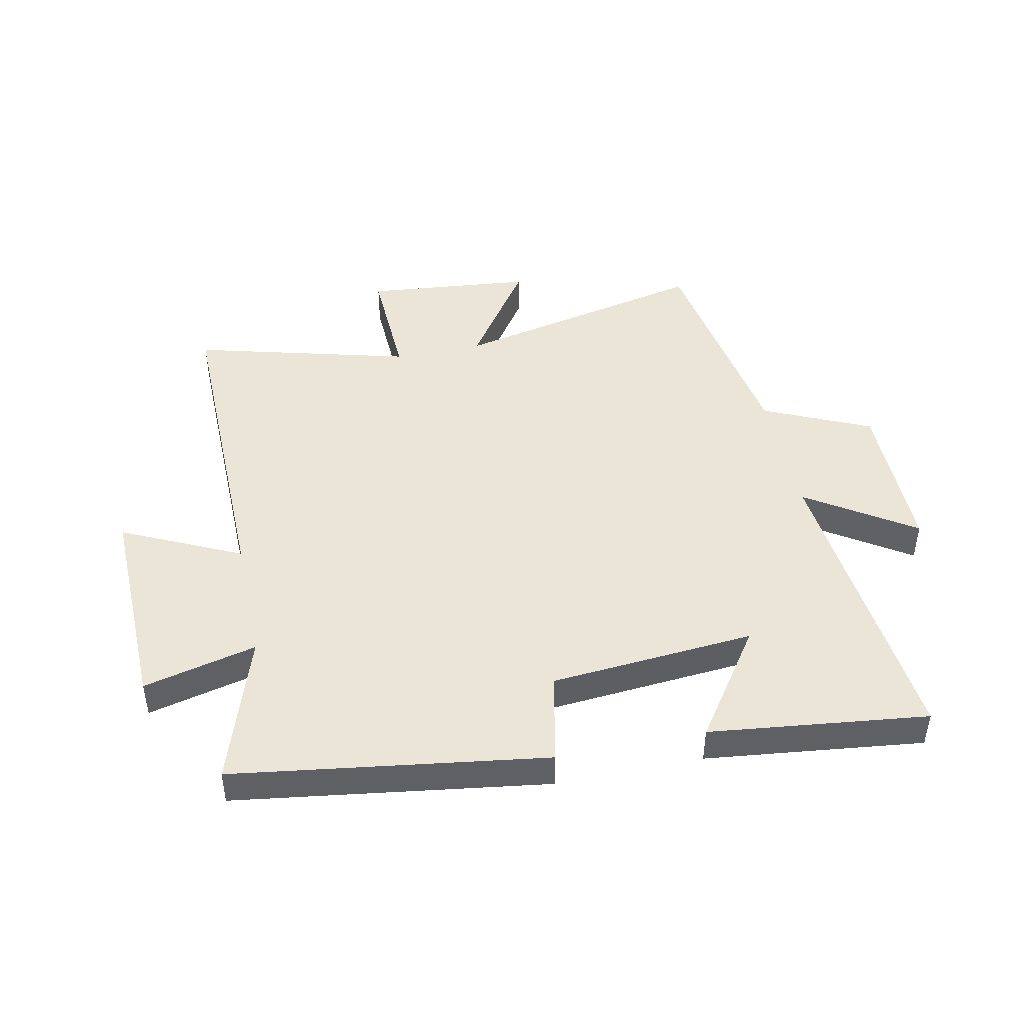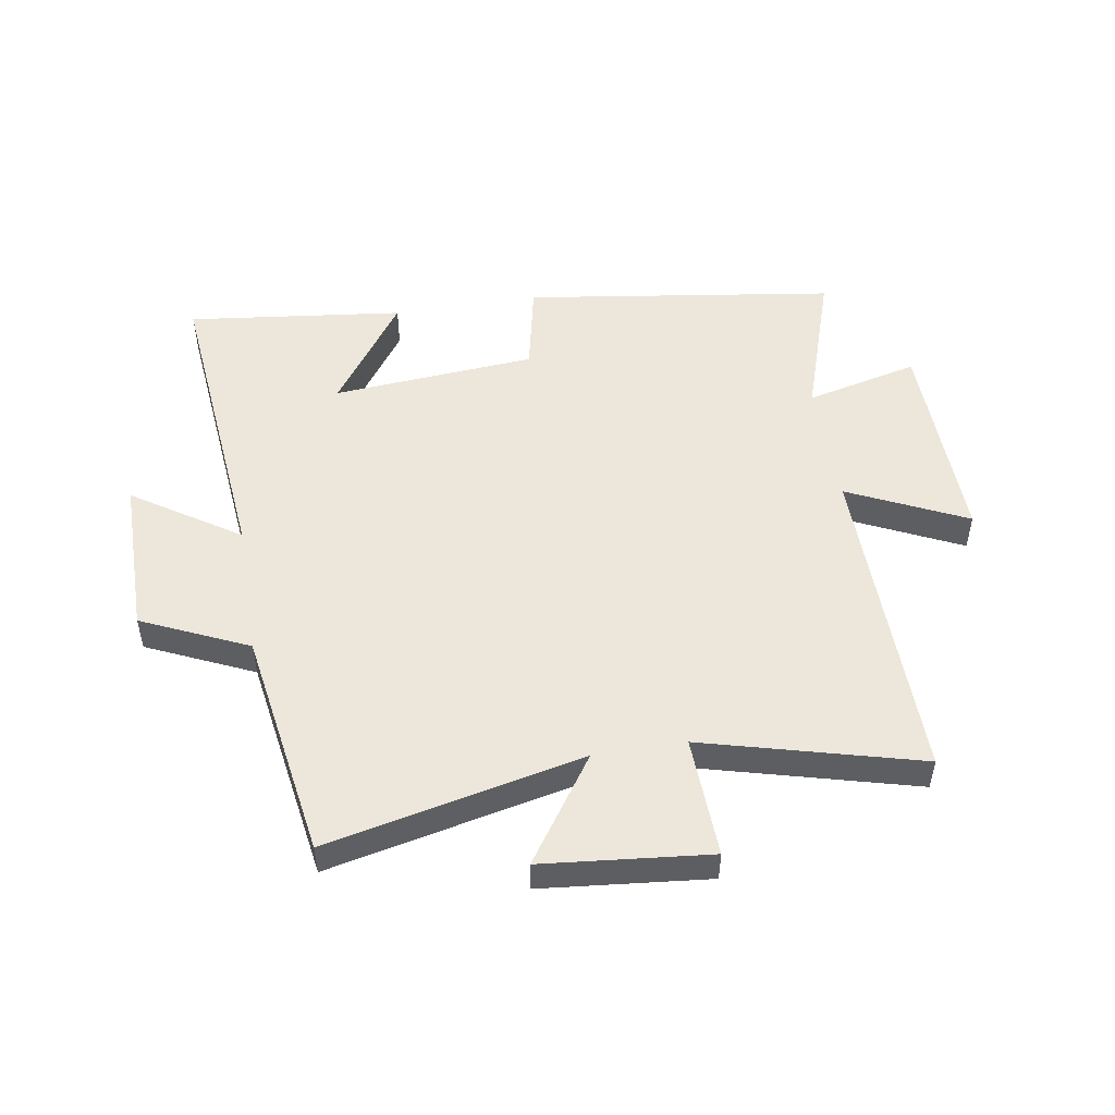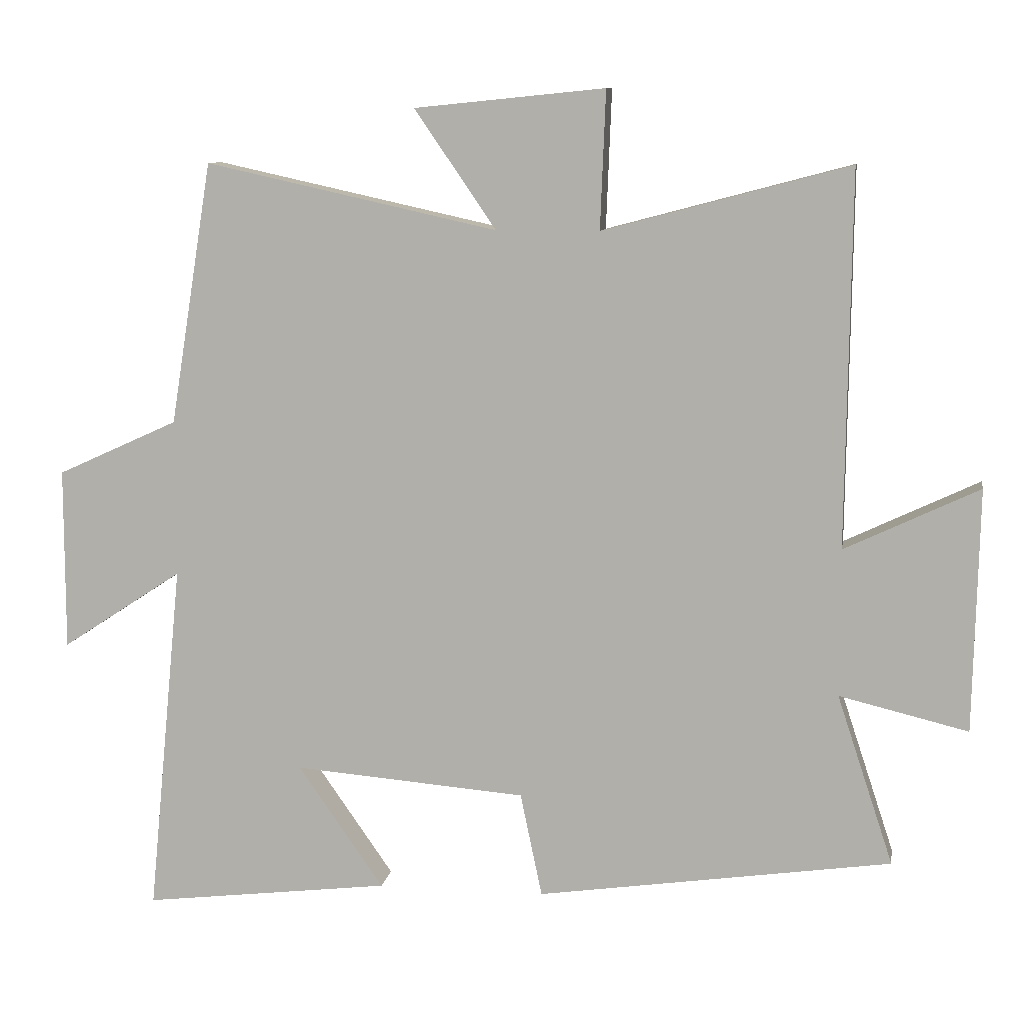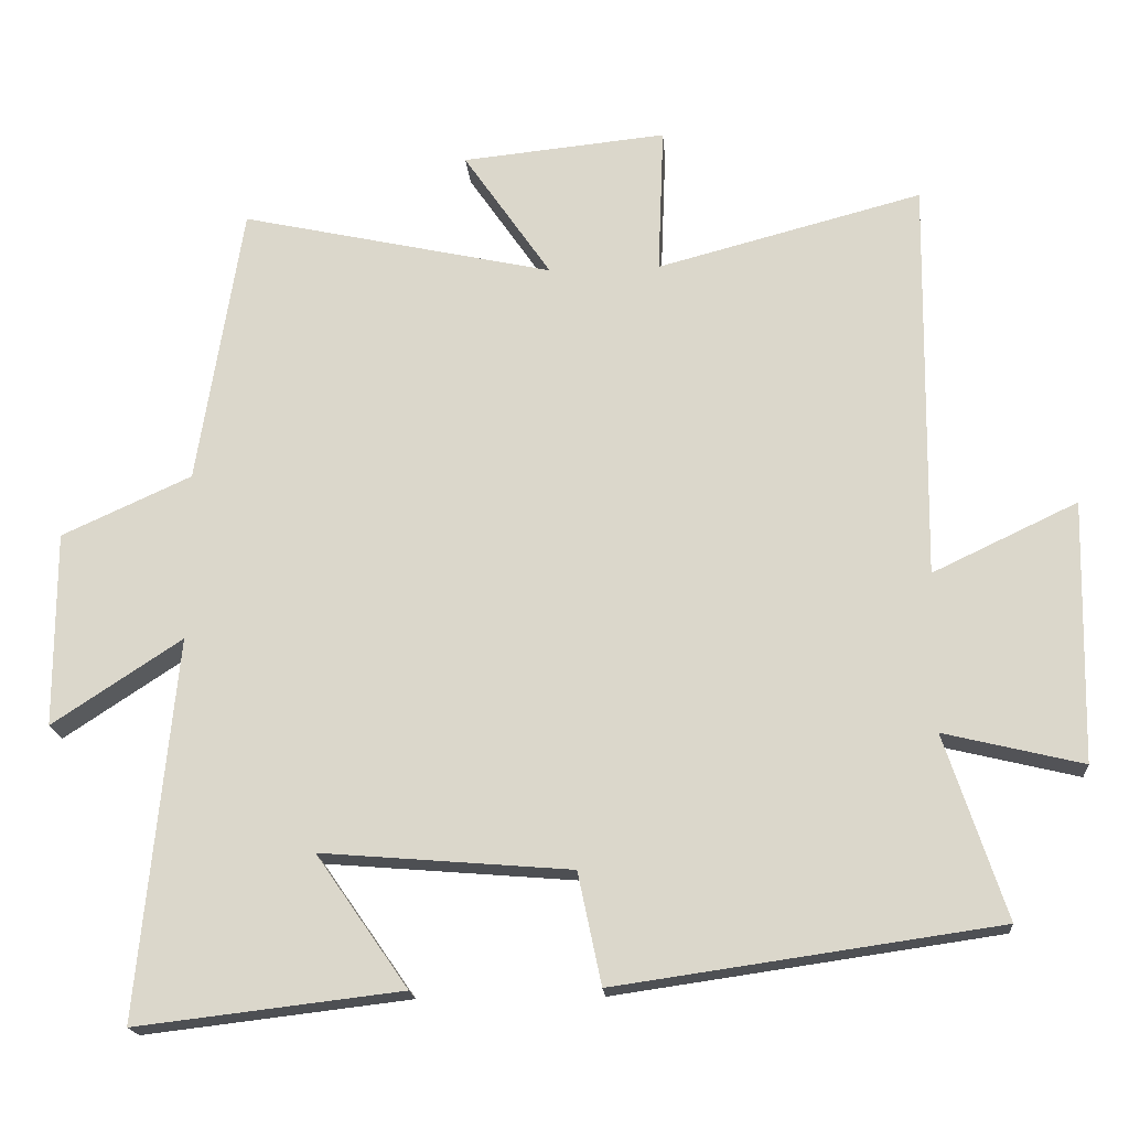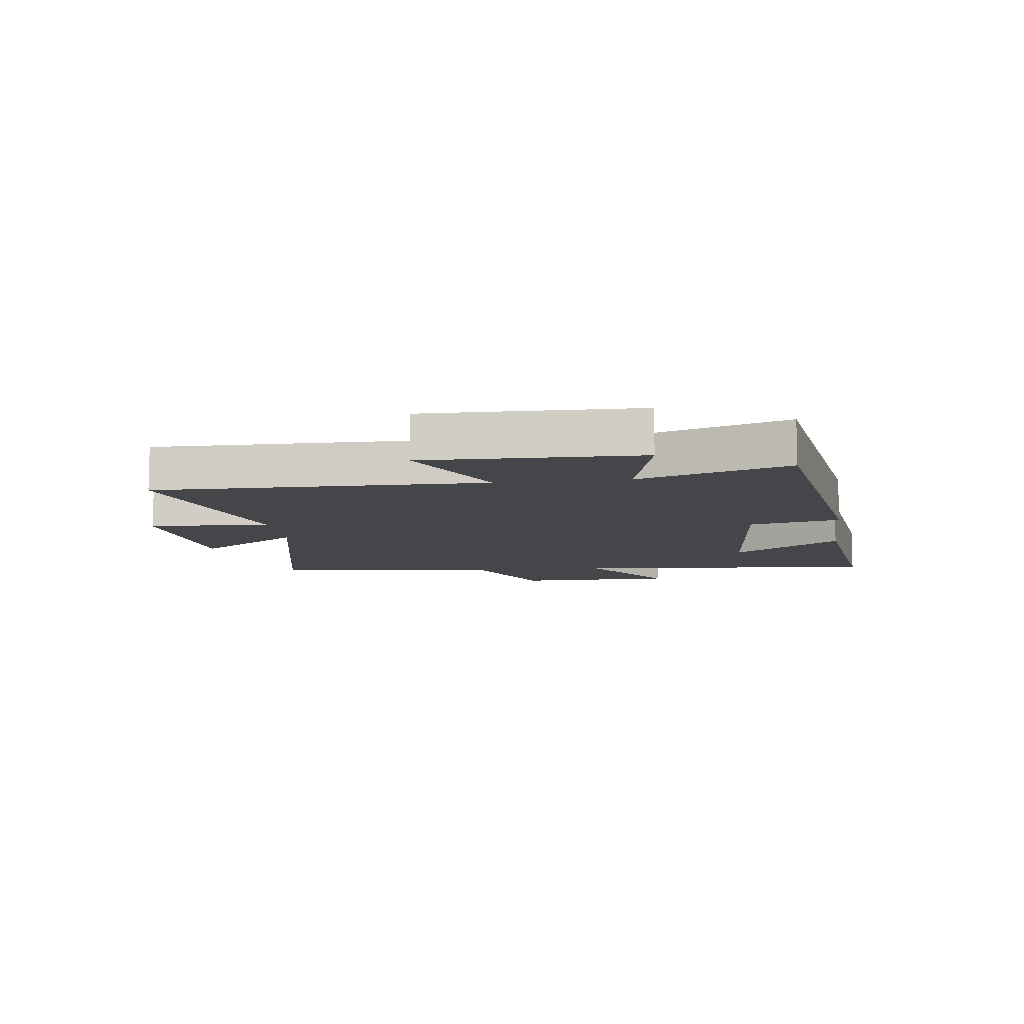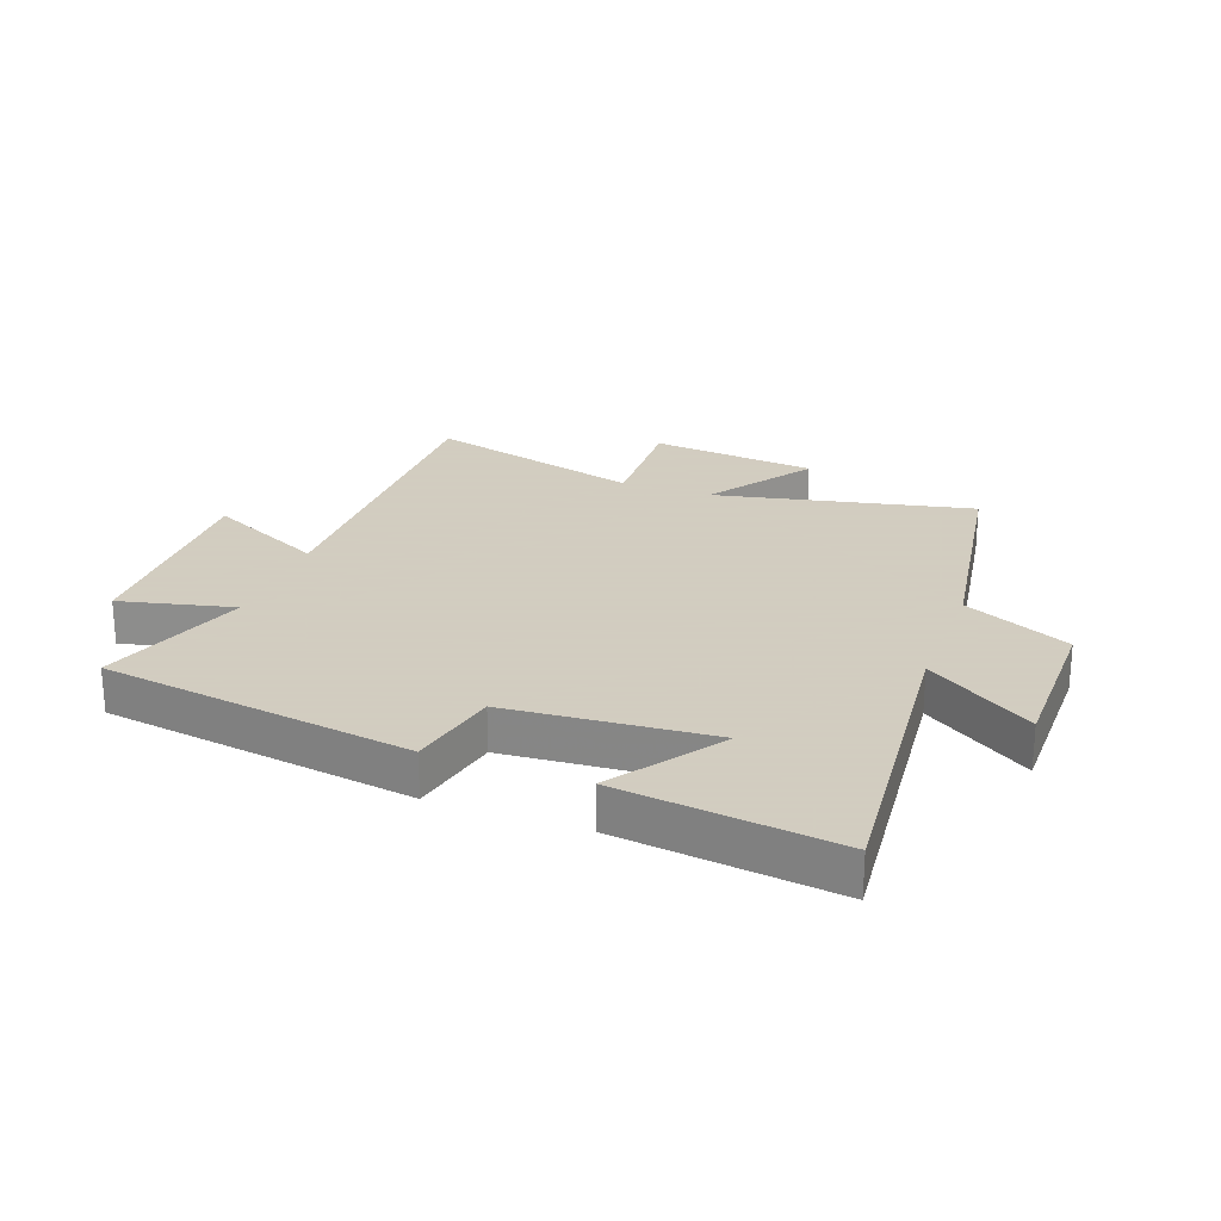
<metadata>
{"format":"obj","ext":"obj","renderer":"f3d","projection":"perspective","resolution":1024,"background":"white","views":[{"elev":45.7,"azim":168.2,"up":"+Y"},{"elev":50.7,"azim":-9.3,"up":"+Y"},{"elev":9.5,"azim":9.3,"up":"+Z"},{"elev":-18.2,"azim":4.5,"up":"+Z"},{"elev":-9.4,"azim":97.7,"up":"+Y"},{"elev":24.3,"azim":-159.5,"up":"+Y"}]}
</metadata>
<code>
v 0.583 0.07 -0.425
v 0.061 0.07 -0.5
v 0.029 0.07 -0.347
v -0.313 0.07 -0.319
v -0.187 0.07 -0.5
v -0.551 0.07 -0.543
v -0.5 0.07 -0.023
v -0.678 0.07 -0.14
v -0.678 0.07 0.128
v -0.5 0.07 0.209
v -0.438 0.07 0.595
v -0.008 0.07 0.5
v -0.128 0.07 0.675
v 0.152 0.07 0.703
v 0.144 0.07 0.5
v 0.507 0.07 0.596
v 0.5 0.07 0.044
v 0.698 0.07 0.138
v 0.69 0.07 -0.22
v 0.5 0.07 -0.174
v 0.583 0 -0.425
v 0.061 0 -0.5
v 0.029 0 -0.347
v -0.313 0 -0.319
v -0.187 0 -0.5
v -0.551 0 -0.543
v -0.5 0 -0.023
v -0.678 0 -0.14
v -0.678 0 0.128
v -0.5 0 0.209
v -0.438 0 0.595
v -0.008 0 0.5
v -0.128 0 0.675
v 0.152 0 0.703
v 0.144 0 0.5
v 0.507 0 0.596
v 0.5 0 0.044
v 0.698 0 0.138
v 0.69 0 -0.22
v 0.5 0 -0.174
f 17 18 19 20
f 15 16 17
f 15 17 20
f 12 13 14 15
f 12 15 20 1
f 10 11 12 1
f 7 8 9 10
f 4 5 6
f 4 6 7
f 3 4 7 10
f 1 2 3
f 1 3 10
f 40 39 38 37
f 37 36 35
f 40 37 35
f 35 34 33 32
f 21 40 35 32
f 21 32 31 30
f 30 29 28 27
f 26 25 24
f 27 26 24
f 30 27 24 23
f 23 22 21
f 30 23 21
f 1 21 22 2
f 2 22 23 3
f 3 23 24 4
f 4 24 25 5
f 5 25 26 6
f 6 26 27 7
f 7 27 28 8
f 8 28 29 9
f 9 29 30 10
f 10 30 31 11
f 11 31 32 12
f 12 32 33 13
f 13 33 34 14
f 14 34 35 15
f 15 35 36 16
f 16 36 37 17
f 17 37 38 18
f 18 38 39 19
f 19 39 40 20
f 20 40 21 1

</code>
